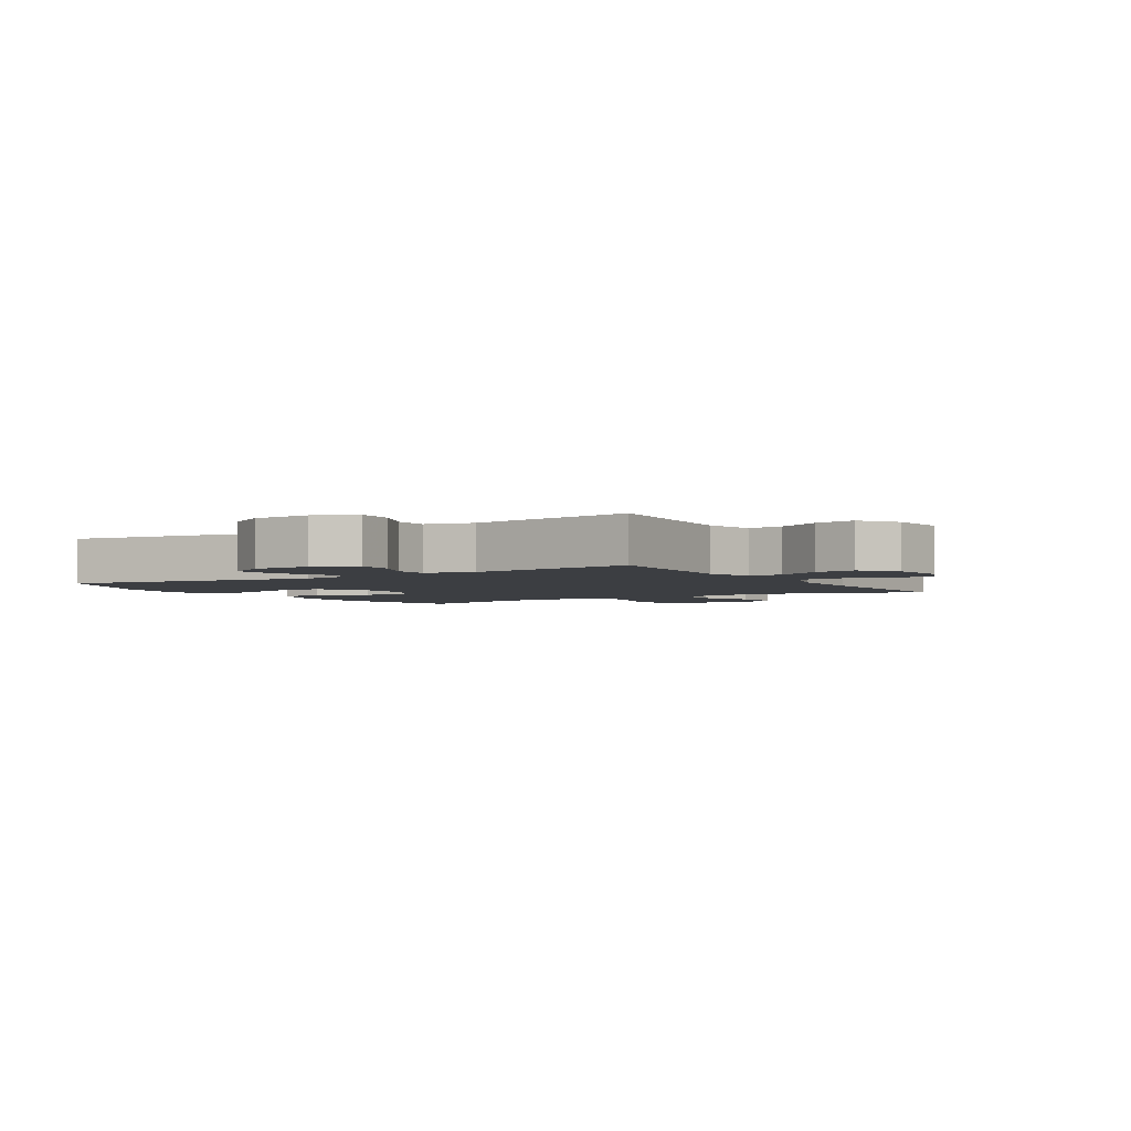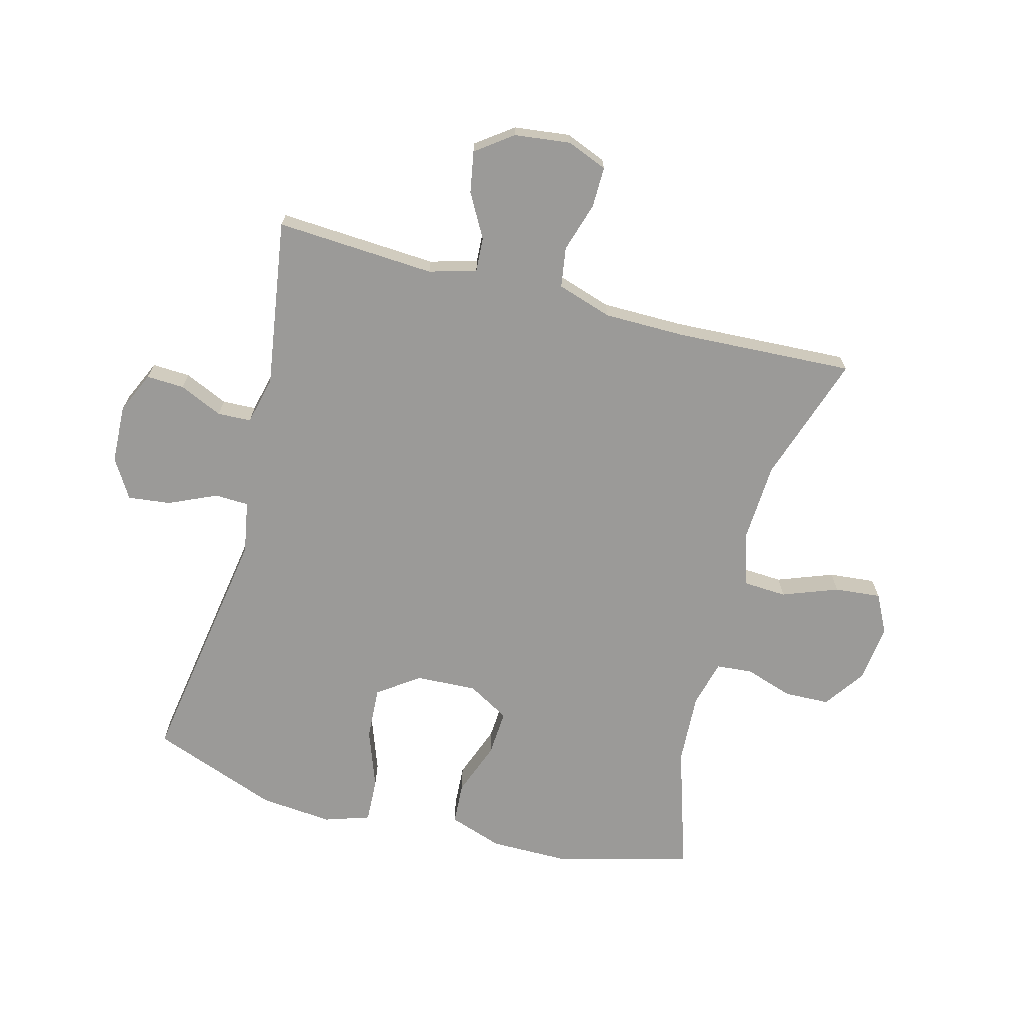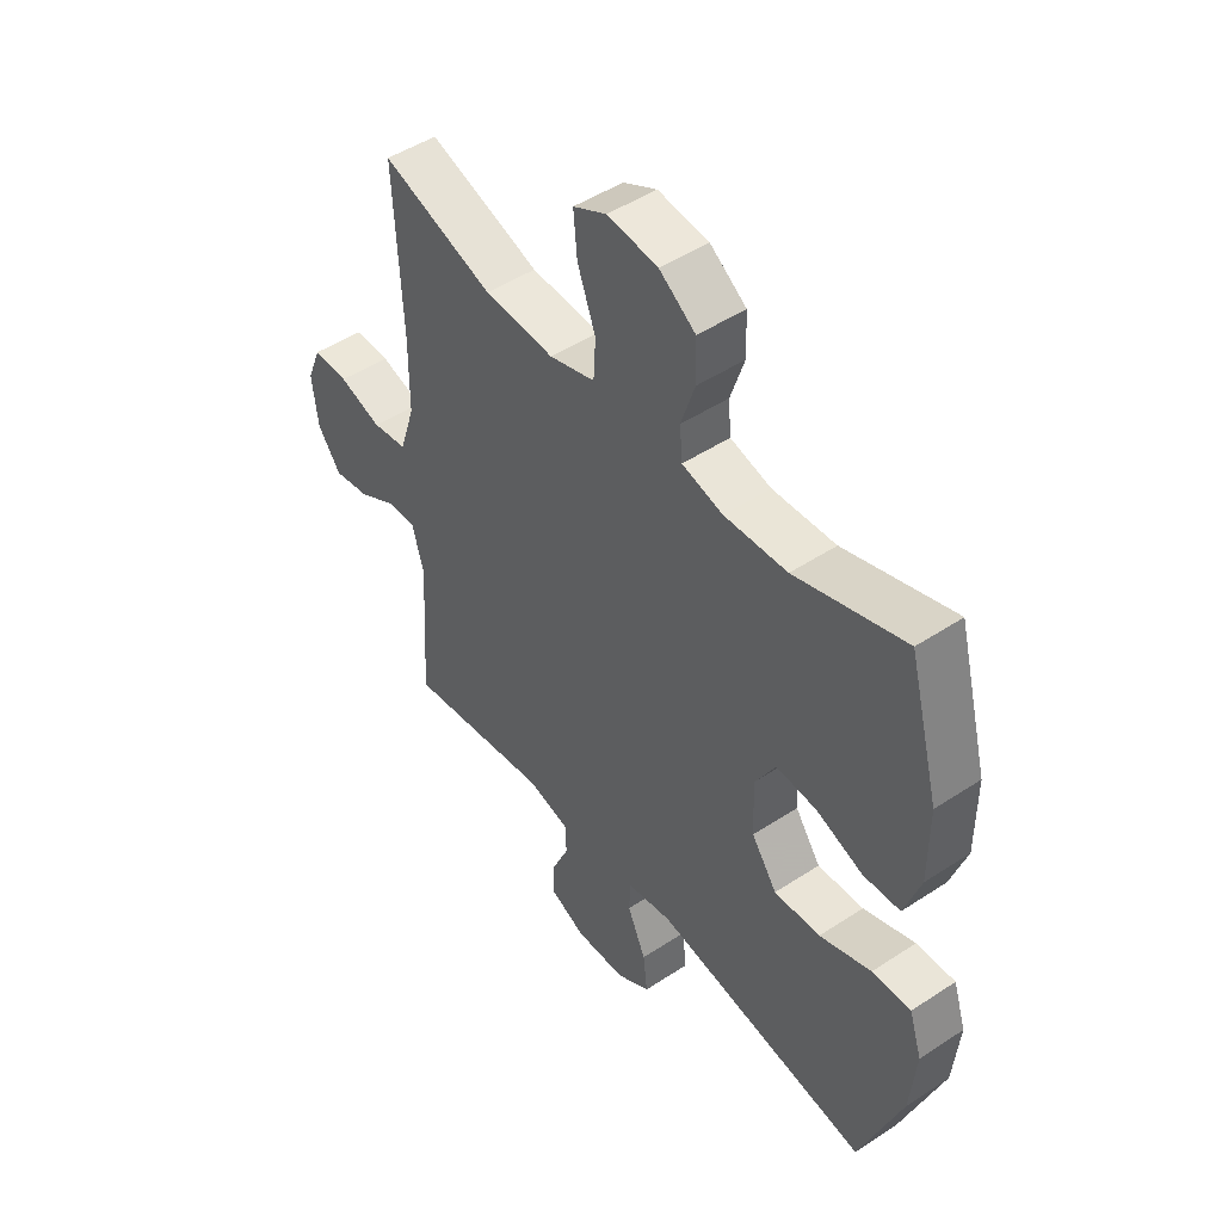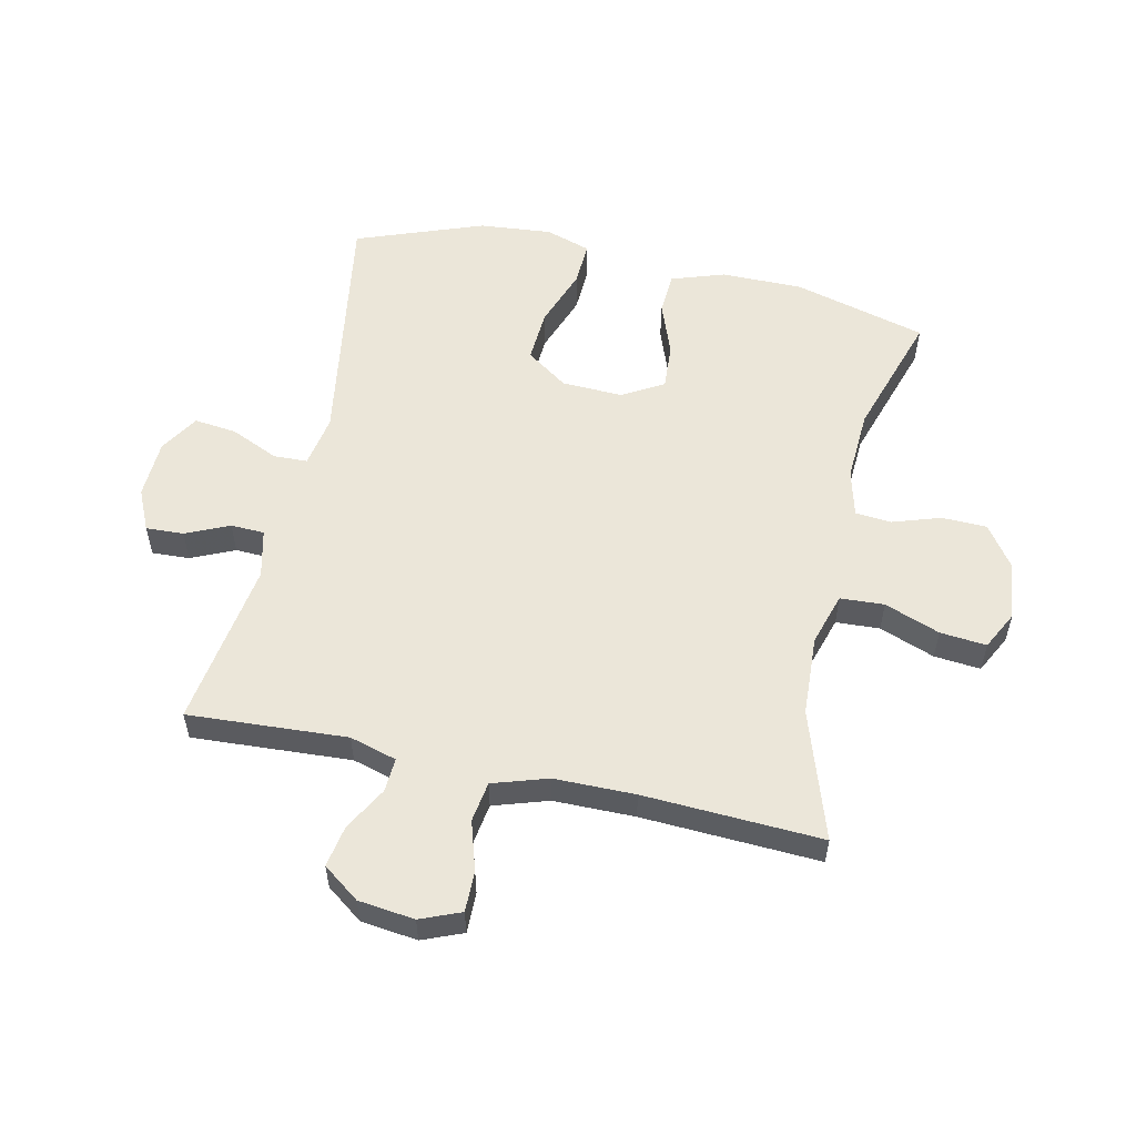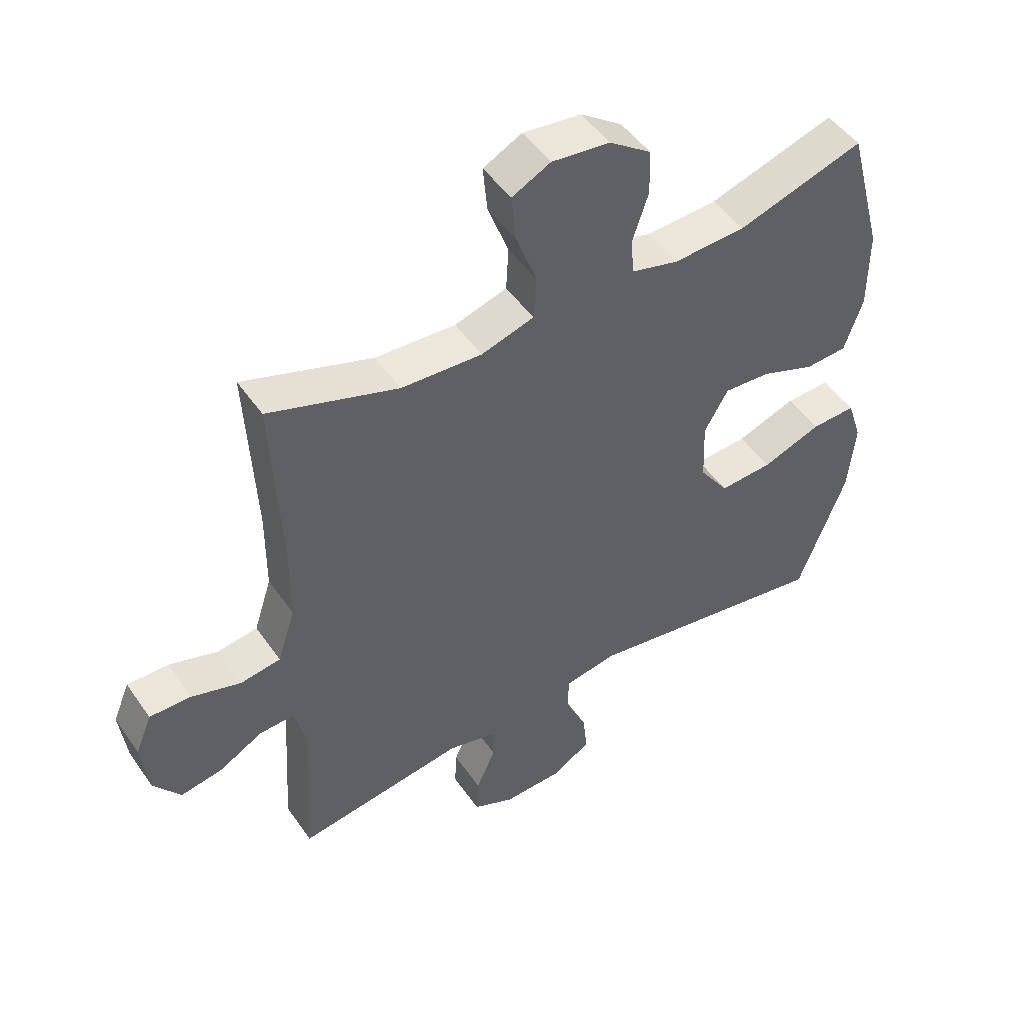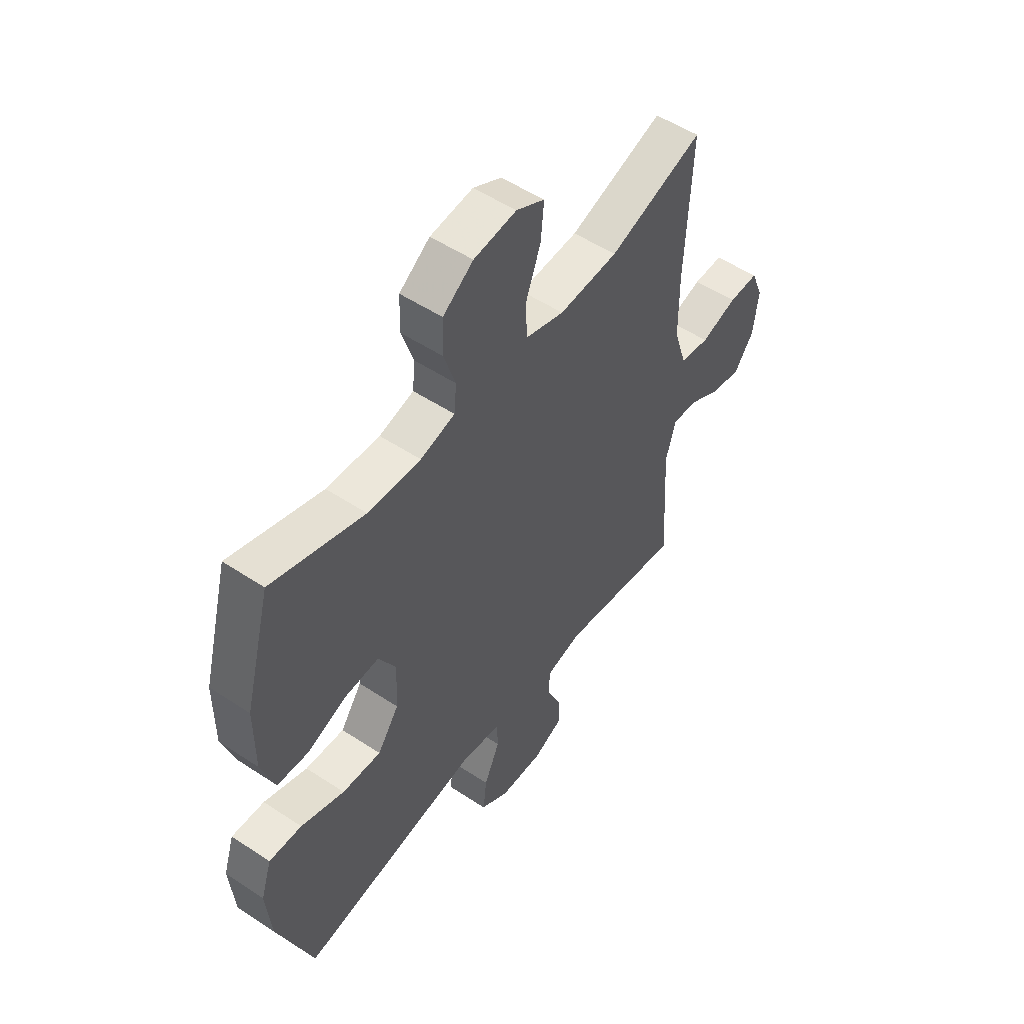
<metadata>
{"format":"obj","ext":"obj","renderer":"f3d","projection":"perspective","resolution":1024,"background":"white","views":[{"elev":-3.1,"azim":-148.3,"up":"+Y"},{"elev":-69.3,"azim":-104.7,"up":"+Y"},{"elev":48.0,"azim":53.5,"up":"+Z"},{"elev":55.7,"azim":-77.5,"up":"+Y"},{"elev":48.7,"azim":-33.2,"up":"+Z"},{"elev":52.4,"azim":125.5,"up":"+Z"}]}
</metadata>
<code>
v -0.5 0.07 -0.5
v -0.484 0.07 -0.239
v -0.506 0.07 -0.162
v -0.562 0.07 -0.165
v -0.634 0.07 -0.205
v -0.702 0.07 -0.217
v -0.746 0.07 -0.157
v -0.757 0.07 -0.065
v -0.73 0.07 0.001
v -0.663 0.07 0
v -0.582 0.07 -0.025
v -0.516 0.07 -0.015
v -0.487 0.07 0.075
v -0.486 0.07 0.208
v -0.5 0.07 0.5
v -0.289 0.07 0.43
v -0.157 0.07 0.423
v -0.071 0.07 0.449
v -0.067 0.07 0.521
v -0.101 0.07 0.612
v -0.108 0.07 0.688
v -0.045 0.07 0.72
v 0.05 0.07 0.709
v 0.118 0.07 0.661
v 0.12 0.07 0.587
v 0.094 0.07 0.508
v 0.099 0.07 0.449
v 0.176 0.07 0.429
v 0.294 0.07 0.435
v 0.5 0.07 0.5
v 0.558 0.07 0.283
v 0.558 0.07 0.149
v 0.528 0.07 0.061
v 0.459 0.07 0.057
v 0.371 0.07 0.09
v 0.295 0.07 0.095
v 0.256 0.07 0.027
v 0.26 0.07 -0.073
v 0.308 0.07 -0.141
v 0.395 0.07 -0.136
v 0.492 0.07 -0.101
v 0.565 0.07 -0.098
v 0.589 0.07 -0.172
v 0.578 0.07 -0.291
v 0.5 0.07 -0.5
v 0.094 0.07 -0.435
v 0.008 0.07 -0.45
v 0.006 0.07 -0.506
v 0.041 0.07 -0.584
v 0.049 0.07 -0.654
v -0.015 0.07 -0.693
v -0.111 0.07 -0.697
v -0.179 0.07 -0.666
v -0.176 0.07 -0.604
v -0.144 0.07 -0.533
v -0.146 0.07 -0.478
v -0.225 0.07 -0.459
v -0.5 0 -0.5
v -0.484 0 -0.239
v -0.506 0 -0.162
v -0.562 0 -0.165
v -0.634 0 -0.205
v -0.702 0 -0.217
v -0.746 0 -0.157
v -0.757 0 -0.065
v -0.73 0 0.001
v -0.663 0 0
v -0.582 0 -0.025
v -0.516 0 -0.015
v -0.487 0 0.075
v -0.486 0 0.208
v -0.5 0 0.5
v -0.289 0 0.43
v -0.157 0 0.423
v -0.071 0 0.449
v -0.067 0 0.521
v -0.101 0 0.612
v -0.108 0 0.688
v -0.045 0 0.72
v 0.05 0 0.709
v 0.118 0 0.661
v 0.12 0 0.587
v 0.094 0 0.508
v 0.099 0 0.449
v 0.176 0 0.429
v 0.294 0 0.435
v 0.5 0 0.5
v 0.558 0 0.283
v 0.558 0 0.149
v 0.528 0 0.061
v 0.459 0 0.057
v 0.371 0 0.09
v 0.295 0 0.095
v 0.256 0 0.027
v 0.26 0 -0.073
v 0.308 0 -0.141
v 0.395 0 -0.136
v 0.492 0 -0.101
v 0.565 0 -0.098
v 0.589 0 -0.172
v 0.578 0 -0.291
v 0.5 0 -0.5
v 0.094 0 -0.435
v 0.008 0 -0.45
v 0.006 0 -0.506
v 0.041 0 -0.584
v 0.049 0 -0.654
v -0.015 0 -0.693
v -0.111 0 -0.697
v -0.179 0 -0.666
v -0.176 0 -0.604
v -0.144 0 -0.533
v -0.146 0 -0.478
v -0.225 0 -0.459
f 52 53 54 55
f 52 55 56
f 51 52 56
f 48 49 50 51
f 47 48 51 56
f 43 44 45 46
f 43 46 47
f 40 41 42 43
f 39 40 43 47
f 38 39 47 56
f 32 33 34 35
f 32 35 36
f 29 30 31 32
f 28 29 32 36
f 27 28 36 37
f 23 24 25 26
f 23 26 27
f 22 23 27
f 19 20 21 22
f 18 19 22 27
f 17 18 27 37
f 14 15 16
f 13 14 16 17
f 12 13 17 37
f 8 9 10 11
f 4 5 6 7
f 3 4 7 8
f 57 1 2
f 57 2 3
f 56 57 3
f 38 56 3
f 11 12 37 38
f 3 8 11 38
f 112 111 110 109
f 113 112 109
f 113 109 108
f 108 107 106 105
f 113 108 105 104
f 103 102 101 100
f 104 103 100
f 100 99 98 97
f 104 100 97 96
f 113 104 96 95
f 92 91 90 89
f 93 92 89
f 89 88 87 86
f 93 89 86 85
f 94 93 85 84
f 83 82 81 80
f 84 83 80
f 84 80 79
f 79 78 77 76
f 84 79 76 75
f 94 84 75 74
f 73 72 71
f 74 73 71 70
f 94 74 70 69
f 68 67 66 65
f 64 63 62 61
f 65 64 61 60
f 59 58 114
f 60 59 114
f 60 114 113
f 60 113 95
f 95 94 69 68
f 95 68 65 60
f 1 58 59 2
f 2 59 60 3
f 3 60 61 4
f 4 61 62 5
f 5 62 63 6
f 6 63 64 7
f 7 64 65 8
f 8 65 66 9
f 9 66 67 10
f 10 67 68 11
f 11 68 69 12
f 12 69 70 13
f 13 70 71 14
f 14 71 72 15
f 15 72 73 16
f 16 73 74 17
f 17 74 75 18
f 18 75 76 19
f 19 76 77 20
f 20 77 78 21
f 21 78 79 22
f 22 79 80 23
f 23 80 81 24
f 24 81 82 25
f 25 82 83 26
f 26 83 84 27
f 27 84 85 28
f 28 85 86 29
f 29 86 87 30
f 30 87 88 31
f 31 88 89 32
f 32 89 90 33
f 33 90 91 34
f 34 91 92 35
f 35 92 93 36
f 36 93 94 37
f 37 94 95 38
f 38 95 96 39
f 39 96 97 40
f 40 97 98 41
f 41 98 99 42
f 42 99 100 43
f 43 100 101 44
f 44 101 102 45
f 45 102 103 46
f 46 103 104 47
f 47 104 105 48
f 48 105 106 49
f 49 106 107 50
f 50 107 108 51
f 51 108 109 52
f 52 109 110 53
f 53 110 111 54
f 54 111 112 55
f 55 112 113 56
f 56 113 114 57
f 57 114 58 1

</code>
